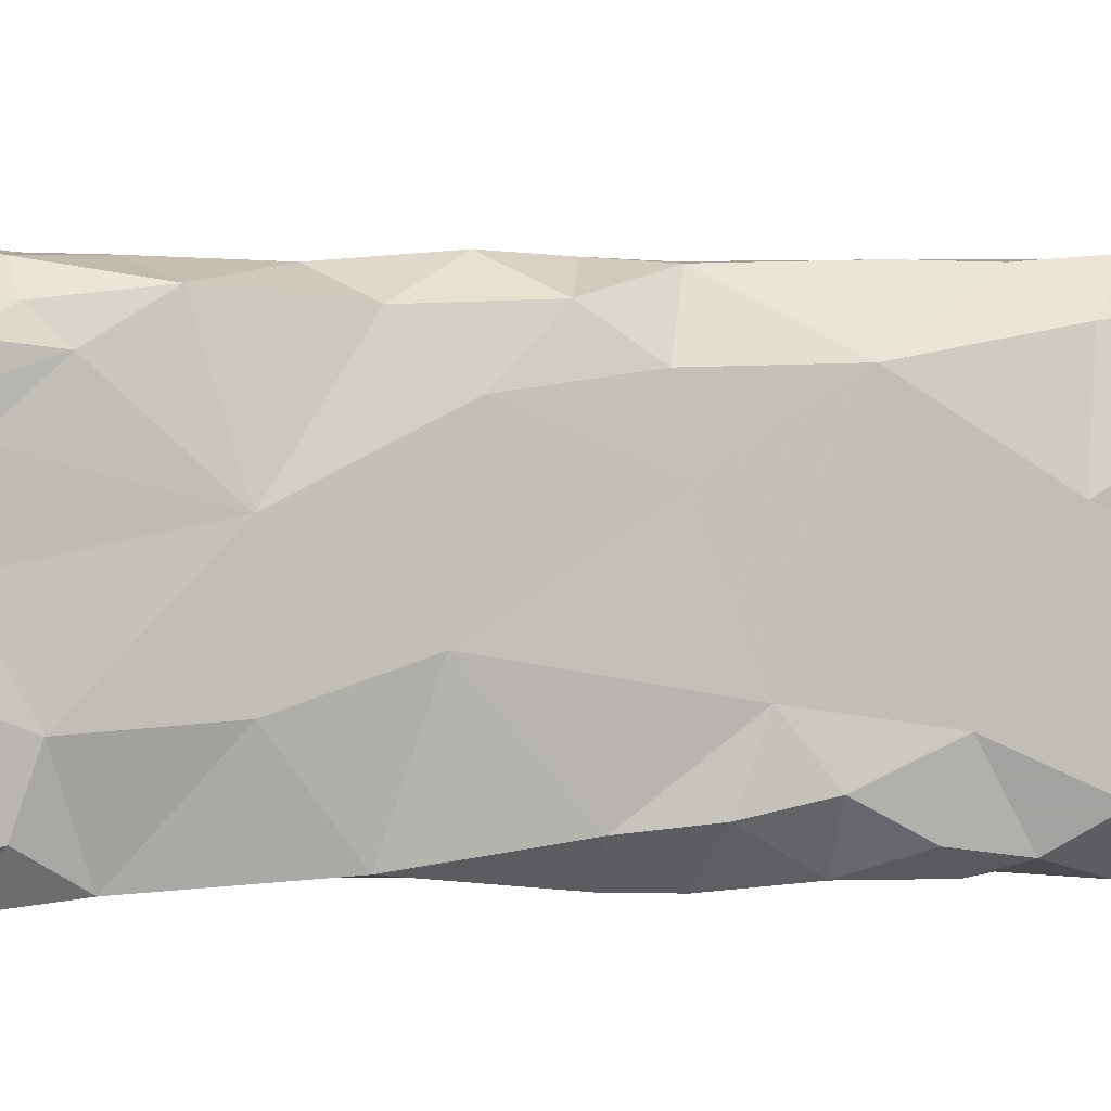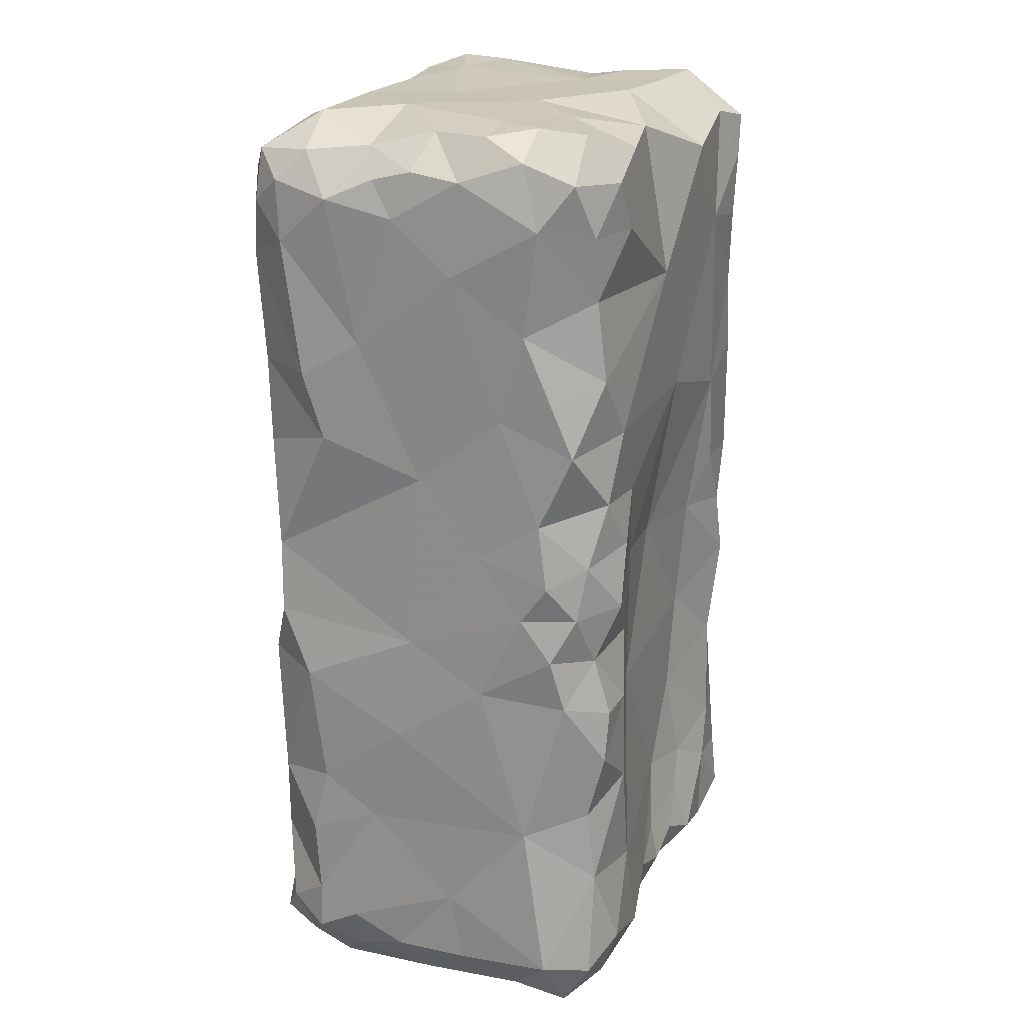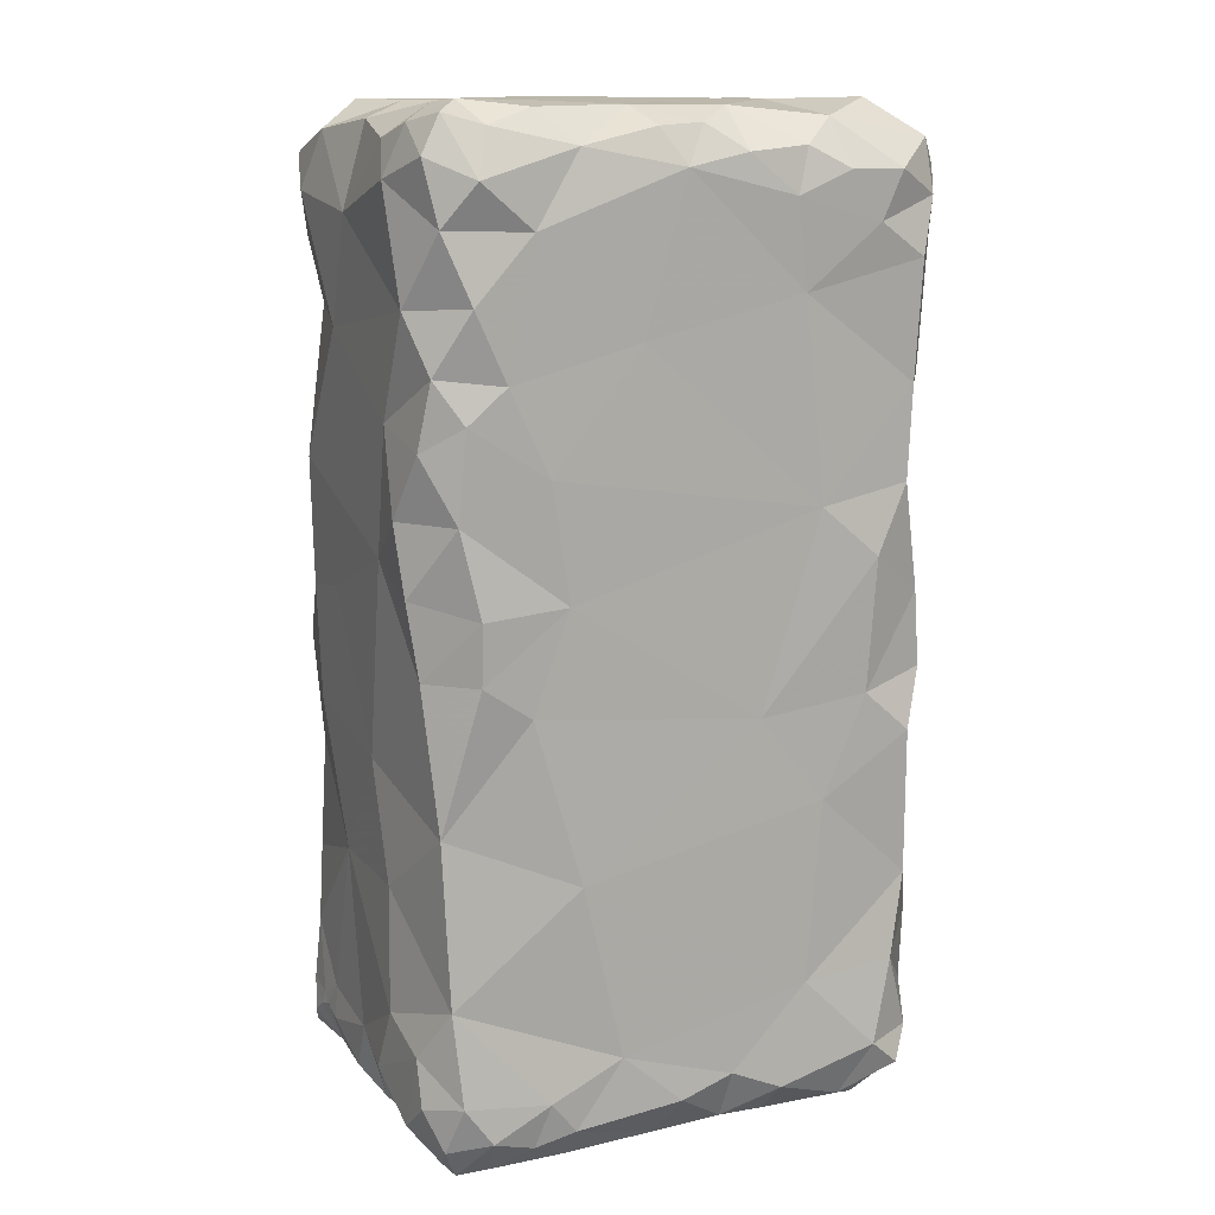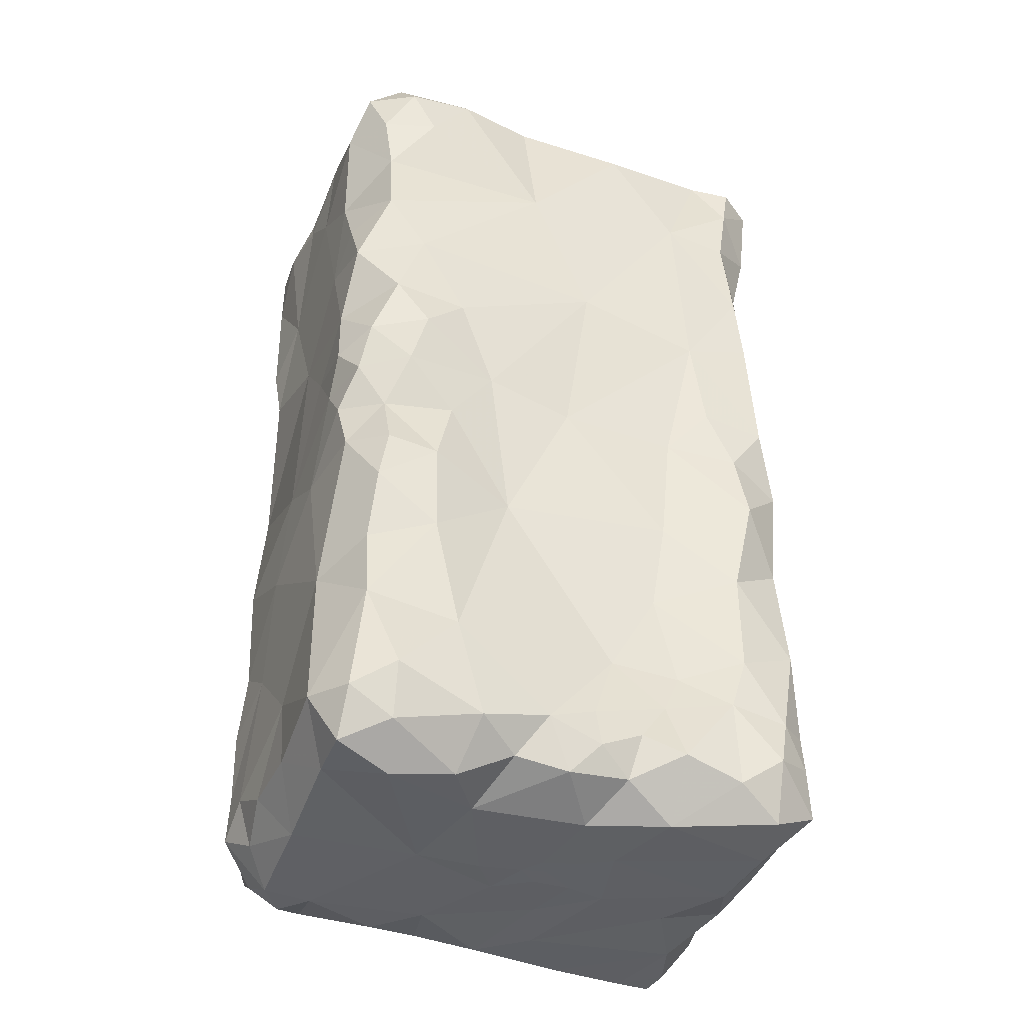
<metadata>
{"format":"obj","ext":"obj","renderer":"f3d","projection":"perspective","resolution":1024,"background":"white","views":[{"elev":3.7,"azim":-100.5,"up":"+Y"},{"elev":21.3,"azim":111.2,"up":"+Z"},{"elev":12.8,"azim":-24.2,"up":"+Z"},{"elev":-40.6,"azim":157.4,"up":"+Z"}]}
</metadata>
<code>
v -0.01396 -0.3219 -0.2998
v -0.1829 -0.4921 -0.1714
v -0.1705 -0.2579 -0.2981
v -0.176 -0.2041 0.1028
v -0.08592 -0.5007 -0.08914
v -0.2015 -0.2501 0.1894
v -0.02109 -0.3326 -0.3003
v 0.09443 -0.4996 -0.1898
v -0.01749 -0.349 -0.3012
v -0.08317 -0.213 -0.1806
v -0.2041 -0.2621 -0.236
v -0.07634 -0.3503 -0.3028
v -0.06919 -0.2106 -0.2131
v -0.2037 -0.2679 -0.2429
v -0.1997 -0.3442 -0.2337
v -0.007671 -0.5016 -0.2648
v -0.03141 -0.2228 -0.1722
v -0.204 -0.2871 -0.2483
v -0.2004 -0.3807 -0.0121
v -0.1359 -0.3653 -0.2999
v 0.1763 -0.3606 -0.2978
v -0.2003 -0.2264 -0.2718
v -0.06293 -0.2971 -0.3009
v 0.07982 -0.3479 -0.3
v -0.08274 -0.2201 -0.02323
v -0.2069 -0.2457 -0.2559
v -0.2015 -0.2838 -0.2235
v -0.1888 -0.214 -0.1306
v -0.1696 -0.2015 -0.2079
v -0.201 -0.244 -0.18
v -0.03991 -0.3124 -0.3003
v 0.007965 -0.2205 -0.2836
v 0.1763 -0.2053 0.2651
v -0.01191 -0.2046 0.2101
v -0.02283 -0.2616 -0.2988
v -0.1996 -0.3176 -0.1003
v 0.03111 -0.3414 -0.3025
v 0.04366 -0.4332 -0.3004
v -0.04699 -0.3469 -0.3016
v -0.05157 -0.4349 -0.3022
v 0.1944 -0.2305 -0.01085
v 0.06514 -0.2712 -0.2997
v -0.03544 -0.3916 -0.2998
v -0.07014 -0.2217 -0.1022
v 0.05706 -0.2218 -0.04139
v -0.002551 -0.3371 -0.3005
v 0.01053 -0.369 -0.3012
v 0.01809 -0.3098 -0.3002
v -0.1925 -0.2163 -0.2353
v -0.1266 -0.202 -0.2708
v -0.2055 -0.2556 -0.2474
v -0.1927 -0.2689 -0.2754
v -0.2042 -0.2378 -0.2299
v -0.1676 -0.3163 -0.2986
v 0.1011 -0.4997 0.1688
v -0.1943 -0.2219 -0.2035
v 0.1049 -0.2023 -0.1863
v -0.08138 -0.2358 -0.3009
v -0.1117 -0.5025 -0.2483
v -0.2 -0.2643 0.004521
v -0.1596 -0.1945 -0.2472
v -0.09441 -0.4997 0.1138
v -0.2002 -0.3063 0.1007
v -0.2005 -0.4233 0.237
v 0.01923 -0.3942 0.4505
v -0.1931 -0.2768 0.4312
v -0.1111 -0.2011 0.1827
v -0.09993 -0.1995 0.3362
v -0.2025 -0.4466 -0.2709
v -0.03924 -0.5003 0.2927
v -0.1389 -0.2033 -0.07304
v 0.001621 -0.2233 0.07928
v 0.1063 -0.2047 0.1549
v 0.1981 -0.3533 0.1731
v 0.2026 -0.4563 -0.0124
v 0.2024 -0.4669 0.3585
v 0.08486 -0.1997 -0.2654
v 0.2052 -0.243 -0.2552
v 0.2 -0.2628 -0.1317
v 0.1412 -0.2428 -0.3053
v -0.163 -0.2027 0.2637
v -0.2004 -0.3149 0.2925
v -0.2041 -0.4392 0.4017
v -0.1899 -0.225 0.3519
v -0.04065 -0.221 -0.2782
v -0.01269 -0.2159 -0.2271
v -0.1326 -0.2079 0.422
v 0.04093 -0.2213 0.4373
v -0.07649 -0.3148 0.4516
v -0.04258 -0.1972 0.4078
v 0.03803 -0.2012 0.3191
v 0.1408 -0.199 0.3778
v 0.2024 -0.324 0.342
v 0.138 -0.3042 0.4515
v -0.09469 -0.4342 0.4524
v -0.1192 -0.5011 0.3684
v -0.007676 -0.502 0.4087
v 0.08499 -0.4998 0.3212
v 0.1107 -0.4808 0.4417
v 0.1749 -0.4972 0.2537
v 0.1999 -0.4035 0.2804
v -0.139 -0.5 0.2674
v -0.1741 -0.4962 0.174
v -0.194 -0.4688 0.06304
v -0.2013 -0.4081 0.1399
v -0.1867 -0.4851 -0.04617
v -0.1998 -0.4106 -0.1001
v -0.1546 -0.1974 0.006027
v -0.08896 -0.2137 0.0681
v 0.202 -0.4352 0.2002
v 0.1893 -0.4843 0.09771
v 0.05369 -0.4999 0.01804
v -0.1995 -0.46 0.3166
v 0.1531 -0.1943 -0.2404
v 0.176 -0.2081 -0.173
v 0.1255 -0.2003 -0.09754
v -0.0255 -0.257 0.4534
v 0.04722 -0.3092 0.453
v -0.09142 -0.2502 0.452
v -0.1362 -0.2946 0.4517
v -0.1893 -0.3655 -0.2842
v -0.1653 -0.4149 -0.3015
v -0.1514 -0.4813 -0.2991
v -0.1777 -0.5006 -0.2413
v -0.09172 -0.4791 -0.2995
v 0.1756 -0.3997 0.4335
v -0.1626 -0.2157 -0.291
v 0.2004 -0.3298 -0.2058
v 0.2039 -0.452 -0.2201
v 0.1807 -0.4923 -0.1172
v 0.2009 -0.3996 -0.1383
v -0.1559 -0.245 0.4524
v -0.1928 -0.2163 0.4126
v -0.2042 -0.2572 0.3869
v -0.2007 -0.3444 0.3754
v -0.1817 -0.3423 0.4396
v 0.1265 -0.2009 -0.0226
v 0.1536 -0.1968 0.07051
v 0.2007 -0.2511 0.1476
v 0.2013 -0.2656 0.065
v 0.2003 -0.2847 0.2308
v 0.2017 -0.2638 0.3007
v 0.2058 -0.2513 0.3833
v 0.176 -0.2129 0.3275
v 0.1743 -0.2015 -0.06075
v 0.1763 -0.2153 -0.1146
v 0.1658 -0.2271 0.4506
v 0.1053 -0.2082 0.4326
v 0.2001 -0.3171 0.4149
v 0.2021 -0.3719 0.3833
v 0.206 -0.4258 0.3953
v 0.1834 -0.4894 0.4271
v 0.1406 -0.5057 0.3692
v 0.07589 -0.5025 0.3881
v 0.07404 -0.5024 -0.2689
v 0.135 -0.4425 -0.3026
v 0.1508 -0.5059 -0.2463
v 0.09835 -0.4029 0.4524
v -0.159 -0.1969 0.3803
v -0.1517 -0.1979 0.3285
v -0.1804 -0.2306 0.3023
v -0.2027 -0.4162 -0.1949
v -0.2061 -0.3959 -0.244
v 0.1398 -0.5003 0.0283
v 0.1714 -0.4972 0.1822
v 0.1451 -0.5043 0.1304
v -0.1936 -0.2207 0.04674
v -0.1998 -0.2522 0.0912
v -0.1453 -0.2005 0.05883
v -0.1231 -0.2021 0.107
v -0.137 -0.2002 -0.1575
v -0.1226 -0.199 -0.2026
v 0.169 -0.3479 0.4462
v -0.1867 -0.2234 -0.0397
v 0.198 -0.2243 0.2068
v 0.1654 -0.2052 0.1609
v 0.1454 -0.2002 0.2156
v 0.1835 -0.2154 0.1112
v 0.1397 -0.1976 0.1208
v 0.07509 -0.2148 0.08804
v 0.1904 -0.2222 0.06749
v 0.2024 -0.2439 0.09571
v 0.1995 -0.3024 0.114
v 0.2 -0.3626 0.0304
v 0.1553 -0.4484 0.4541
v 0.1908 -0.447 0.4296
v -0.2003 -0.4649 -0.2116
v 0.1975 -0.3565 0.4198
v 0.1982 -0.3888 0.4117
v 0.1934 -0.2678 0.4318
v 0.1968 -0.2252 0.4185
v 0.1834 -0.2129 0.3775
v 0.1607 -0.2016 0.4161
v 0.1787 -0.3029 0.4468
v 0.1575 -0.2681 0.4518
v 0.1015 -0.2612 0.4515
v -0.1989 -0.3261 -0.272
v 0.1926 -0.4214 -0.2777
v 0.1765 -0.4742 -0.2838
v 0.1294 -0.4901 -0.2886
v 0.1893 -0.4856 -0.2437
v 0.1676 -0.499 -0.1822
v 0.205 -0.4534 -0.2591
v 0.2046 -0.4191 -0.2408
v 0.2007 -0.3783 -0.2626
v 0.1997 -0.3203 -0.2631
v 0.1999 -0.2422 0.2496
v 0.1813 -0.2769 -0.2907
v 0.1844 -0.2311 -0.2945
v 0.1503 -0.2089 -0.2806
v 0.1849 -0.2088 -0.2601
v -0.183 -0.4916 0.3704
v -0.1475 -0.4865 0.4373
v -0.1616 -0.4214 0.4518
v -0.08298 -0.4927 0.4233
v -0.03398 -0.4584 0.4498
v 0.03766 -0.4636 0.4492
v -0.1921 -0.4837 0.4177
v -0.1897 -0.4486 0.439
v -0.1934 -0.4085 0.4279
v -0.1584 -0.4569 0.4541
v -0.1776 -0.4808 0.4458
v -0.16 -0.5052 0.4023
v -0.01417 -0.2096 -0.2604
v 0.02759 -0.2101 -0.2451
v 0.05085 -0.2224 -0.2793
v 0.09318 -0.2319 -0.3003
v 0.1944 -0.4822 0.03944
v 0.1773 -0.4985 -0.004425
v 0.1054 -0.5005 -0.04909
v -0.07956 -0.199 -0.2591
v -0.04712 -0.2077 -0.2448
v -0.1784 -0.4524 -0.302
v -0.1872 -0.4855 -0.2787
v -0.1566 -0.5029 -0.2706
v -0.1229 -0.4961 -0.2822
v -0.09132 -0.4997 -0.2739
v -0.05448 -0.4998 -0.2235
v -0.1998 -0.4734 -0.2477
v 0.1741 -0.5007 -0.2669
v 0.03906 -0.5001 0.4184
v 0.01005 -0.4867 0.4382
v -0.02449 -0.4887 0.436
v -0.1606 -0.5027 0.1093
v -0.1225 -0.499 0.03691
v -0.2014 -0.4628 0.1204
v -0.2051 -0.4511 0.1737
v -0.1962 -0.4779 0.2227
v -0.1605 -0.5007 0.06313
v -0.1885 -0.4861 0.2733
v -0.1634 -0.5015 0.3199
v -0.1686 -0.4981 0.2418
v -0.1089 -0.501 0.2027
v 0.1678 -0.2002 -0.01995
v 0.169 -0.2136 0.02578
v 0.1132 -0.2067 0.03212
v 0.2001 -0.2408 0.03146
v 0.2008 -0.3014 -0.006258
v 0.1161 -0.5058 0.4058
v 0.1557 -0.5082 0.4058
v 0.1887 -0.4934 0.3866
v 0.1778 -0.5019 0.3434
v 0.2015 -0.4694 0.4067
v 0.08521 -0.4977 0.4226
v -0.1643 -0.1972 0.4142
v 0.1722 -0.4416 -0.3014
v 0.1542 -0.4657 -0.302
v 0.2048 -0.4509 0.2529
v 0.204 -0.4562 -0.1597
v 0.2019 -0.4438 -0.1073
v 0.2037 -0.3744 -0.05539
v -0.1097 -0.473 0.4487
v 0.0321 -0.4827 -0.2916
v -0.01477 -0.4687 -0.3016
v 0.03399 -0.5 -0.2515
v 0.07563 -0.4675 -0.3003
v -0.1768 -0.4779 -0.3008
v -0.168 -0.2017 0.2034
f 24 80 208
f 24 208 21
f 33 177 91
f 175 177 33
f 176 177 175
f 90 91 68
f 178 179 176
f 138 179 178
f 182 178 139
f 181 178 182
f 215 272 213
f 79 258 271
f 94 118 158
f 183 74 184
f 111 74 110
f 184 74 111
f 229 75 228
f 130 75 229
f 194 94 173
f 147 196 195
f 79 271 131
f 79 131 128
f 143 192 191
f 112 5 230
f 192 92 193
f 192 193 191
f 54 197 52
f 54 52 3
f 54 121 197
f 170 4 67
f 278 67 4
f 190 147 195
f 190 195 194
f 15 197 121
f 15 121 163
f 143 144 192
f 186 152 263
f 225 57 77
f 235 234 277
f 57 114 77
f 98 100 262
f 98 262 153
f 33 144 142
f 33 142 207
f 230 229 164
f 230 130 229
f 75 184 228
f 15 18 197
f 149 190 194
f 260 259 153
f 150 151 101
f 150 101 93
f 202 201 129
f 202 129 269
f 202 269 130
f 139 183 182
f 131 129 204
f 131 269 129
f 174 108 71
f 28 174 71
f 2 107 162
f 187 2 162
f 161 84 160
f 161 160 81
f 234 69 233
f 277 234 233
f 55 100 98
f 156 24 21
f 225 86 17
f 225 17 57
f 78 128 206
f 21 198 266
f 191 147 190
f 249 106 245
f 5 245 106
f 261 152 260
f 244 104 249
f 106 249 104
f 239 69 234
f 143 191 190
f 143 190 149
f 195 94 194
f 8 157 202
f 152 261 263
f 228 111 164
f 228 164 229
f 237 125 274
f 237 274 16
f 216 243 242
f 164 111 166
f 166 111 165
f 55 62 112
f 55 112 166
f 55 98 70
f 150 188 189
f 150 189 151
f 10 171 44
f 171 71 44
f 170 67 109
f 72 109 67
f 72 67 34
f 151 263 76
f 257 255 181
f 41 255 257
f 153 262 261
f 153 261 260
f 205 128 204
f 206 128 205
f 141 175 207
f 139 175 141
f 175 33 207
f 141 207 142
f 115 78 211
f 114 115 211
f 80 209 208
f 275 155 8
f 228 184 111
f 211 210 114
f 209 210 211
f 89 214 95
f 5 106 2
f 65 216 217
f 158 65 217
f 35 32 42
f 89 120 136
f 89 136 214
f 83 220 135
f 135 136 66
f 220 136 135
f 214 136 220
f 214 220 219
f 13 232 231
f 13 231 172
f 212 218 83
f 212 83 113
f 220 83 219
f 157 200 240
f 157 155 200
f 201 240 199
f 201 199 203
f 82 6 64
f 157 240 201
f 157 201 202
f 80 42 227
f 95 214 221
f 213 222 223
f 223 222 218
f 96 215 223
f 97 215 96
f 70 97 96
f 218 212 223
f 238 8 5
f 236 123 125
f 254 41 145
f 250 252 102
f 250 102 251
f 77 210 227
f 210 80 227
f 262 76 261
f 8 230 5
f 58 50 231
f 259 260 99
f 259 99 264
f 262 100 268
f 262 268 76
f 125 122 40
f 233 122 123
f 125 123 122
f 59 124 235
f 273 38 276
f 273 274 38
f 276 38 156
f 238 237 16
f 59 237 238
f 2 187 124
f 239 124 187
f 239 234 124
f 152 99 260
f 237 236 125
f 97 241 242
f 97 242 243
f 103 248 247
f 103 247 246
f 264 99 217
f 112 62 245
f 105 19 104
f 105 104 246
f 244 103 246
f 244 246 104
f 244 249 62
f 245 62 249
f 251 113 250
f 212 113 251
f 96 223 212
f 96 212 251
f 246 247 105
f 19 105 63
f 19 63 60
f 102 252 253
f 253 252 103
f 103 244 62
f 253 103 62
f 55 70 253
f 241 264 217
f 241 217 242
f 55 253 62
f 70 102 253
f 180 179 138
f 180 138 256
f 109 108 169
f 109 169 170
f 45 256 137
f 137 256 255
f 137 255 254
f 256 138 255
f 41 257 258
f 41 258 79
f 257 140 258
f 151 186 263
f 261 76 263
f 265 133 132
f 154 259 264
f 154 264 241
f 87 265 132
f 87 159 265
f 21 266 156
f 200 267 199
f 240 200 199
f 16 274 273
f 273 155 275
f 273 275 16
f 155 276 200
f 155 273 276
f 93 101 141
f 141 101 74
f 110 74 101
f 268 110 101
f 142 93 141
f 142 143 93
f 215 243 216
f 215 216 272
f 272 95 221
f 216 95 272
f 111 110 165
f 165 110 100
f 268 100 110
f 79 128 78
f 270 271 75
f 131 271 270
f 131 270 269
f 184 258 140
f 184 271 258
f 43 38 274
f 43 274 40
f 200 276 156
f 200 156 267
f 235 277 123
f 169 4 170
f 67 278 81
f 81 278 6
f 11 30 53
f 184 75 271
f 43 47 38
f 18 14 52
f 51 52 14
f 46 48 37
f 1 48 46
f 25 72 45
f 82 84 161
f 82 161 6
f 35 58 85
f 35 85 32
f 53 51 11
f 53 26 51
f 61 22 49
f 25 109 72
f 29 49 56
f 29 56 28
f 60 168 167
f 7 1 46
f 68 160 159
f 38 47 24
f 37 24 47
f 26 52 51
f 82 134 84
f 191 193 147
f 30 56 53
f 30 28 56
f 49 22 26
f 49 26 53
f 120 119 132
f 9 46 47
f 37 47 46
f 3 58 23
f 54 3 23
f 12 43 40
f 39 43 12
f 132 133 66
f 54 23 12
f 9 43 39
f 117 89 118
f 7 9 39
f 7 39 31
f 144 91 92
f 33 91 144
f 49 53 56
f 25 71 108
f 235 123 236
f 171 10 172
f 250 113 64
f 250 64 248
f 51 14 11
f 14 27 11
f 18 27 14
f 30 36 28
f 172 61 29
f 171 172 29
f 166 112 164
f 230 164 112
f 180 73 179
f 180 34 73
f 48 35 42
f 69 187 163
f 27 30 11
f 36 30 27
f 68 81 160
f 67 81 68
f 18 15 27
f 7 31 1
f 31 39 12
f 31 12 23
f 9 47 43
f 69 163 122
f 121 122 163
f 7 46 9
f 44 25 45
f 71 25 44
f 19 60 36
f 68 34 67
f 91 34 68
f 35 23 58
f 31 35 1
f 48 1 35
f 23 35 31
f 66 133 134
f 251 102 96
f 70 96 102
f 115 114 57
f 116 115 57
f 120 132 66
f 120 66 136
f 177 34 91
f 86 232 13
f 193 148 147
f 224 85 232
f 231 232 85
f 127 3 22
f 40 122 20
f 40 20 12
f 60 167 174
f 63 168 60
f 6 168 63
f 10 17 13
f 222 219 218
f 65 89 95
f 118 89 65
f 87 132 119
f 266 267 156
f 48 42 37
f 24 37 42
f 80 24 42
f 58 231 85
f 15 36 27
f 88 91 90
f 148 91 88
f 161 81 6
f 17 86 13
f 227 226 77
f 224 225 32
f 131 204 128
f 158 99 185
f 158 217 99
f 87 68 159
f 90 68 87
f 186 185 152
f 151 126 186
f 189 126 151
f 201 203 129
f 8 155 157
f 153 259 154
f 94 158 173
f 115 79 78
f 72 34 180
f 127 50 58
f 124 234 235
f 153 154 98
f 216 242 217
f 180 256 45
f 72 180 45
f 198 204 203
f 205 204 198
f 138 178 181
f 187 162 163
f 162 36 15
f 162 15 163
f 112 245 5
f 105 6 63
f 172 231 50
f 172 50 61
f 145 137 254
f 116 137 145
f 106 19 107
f 104 19 106
f 107 19 36
f 188 173 126
f 160 84 159
f 73 34 177
f 116 145 146
f 116 146 115
f 140 183 184
f 182 183 140
f 146 145 79
f 146 79 115
f 252 248 103
f 250 248 252
f 174 167 108
f 208 206 21
f 209 80 210
f 196 147 148
f 88 196 148
f 196 94 195
f 196 118 94
f 57 45 116
f 57 17 45
f 17 44 45
f 10 44 17
f 52 22 3
f 22 52 26
f 92 148 193
f 119 90 87
f 117 90 119
f 88 90 117
f 66 134 135
f 135 134 82
f 120 89 119
f 117 119 89
f 214 219 221
f 222 221 219
f 40 274 125
f 185 99 152
f 29 61 49
f 97 243 215
f 107 36 162
f 176 73 177
f 179 73 176
f 167 4 169
f 167 169 108
f 59 235 236
f 59 236 237
f 278 4 6
f 255 41 254
f 224 32 85
f 134 133 84
f 25 108 109
f 248 64 247
f 168 4 167
f 6 4 168
f 20 54 12
f 187 69 239
f 144 92 192
f 172 10 13
f 55 165 100
f 166 165 55
f 59 2 124
f 64 6 105
f 64 105 247
f 64 113 82
f 45 137 116
f 150 149 188
f 197 18 52
f 233 69 122
f 86 224 232
f 225 224 86
f 149 194 173
f 149 173 188
f 65 95 216
f 226 42 32
f 227 42 226
f 238 5 2
f 238 2 59
f 122 121 20
f 54 20 121
f 226 225 77
f 32 225 226
f 270 75 130
f 270 130 269
f 88 117 118
f 88 118 196
f 209 211 78
f 50 127 61
f 127 22 61
f 210 77 114
f 58 3 127
f 142 144 143
f 206 205 21
f 78 206 208
f 78 208 209
f 223 215 213
f 203 266 198
f 158 118 65
f 38 24 156
f 133 265 159
f 21 205 198
f 199 267 266
f 8 202 130
f 8 130 230
f 113 83 135
f 113 135 82
f 203 199 266
f 218 219 83
f 139 176 175
f 178 176 139
f 123 277 233
f 138 181 255
f 106 107 2
f 97 154 241
f 70 98 97
f 154 97 98
f 140 181 182
f 257 181 140
f 71 171 28
f 171 29 28
f 238 275 8
f 238 16 275
f 222 213 221
f 272 221 213
f 145 41 79
f 126 185 186
f 92 91 148
f 93 143 149
f 93 149 150
f 36 60 174
f 28 36 174
f 204 129 203
f 126 158 185
f 173 158 126
f 139 141 74
f 139 74 183
f 268 101 76
f 151 76 101
f 188 126 189
f 159 84 133

</code>
